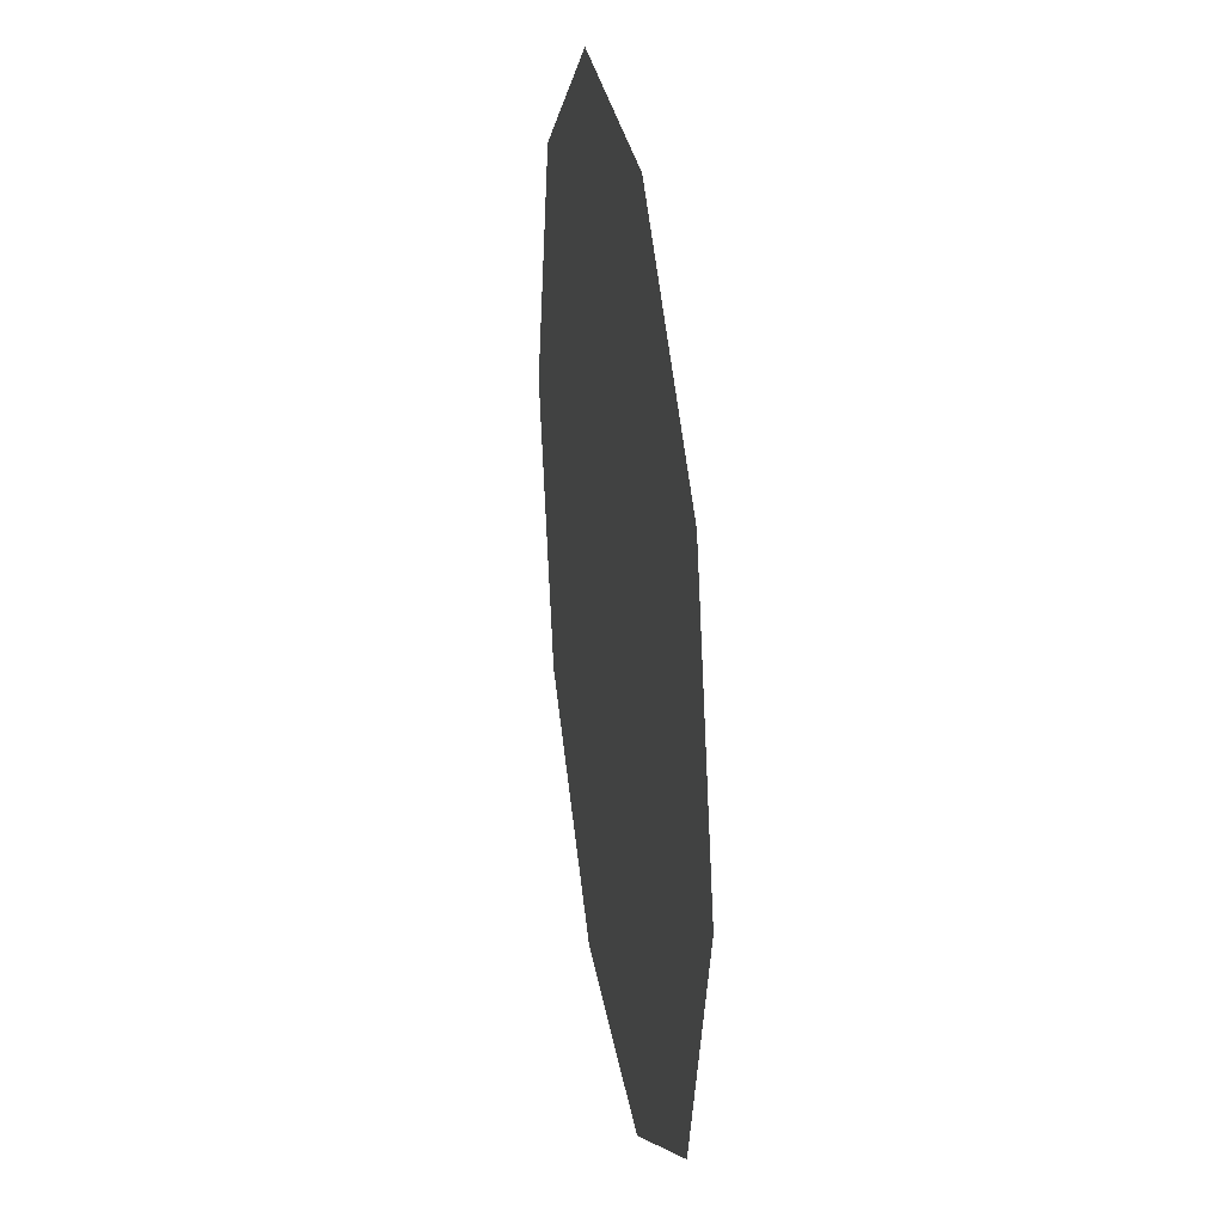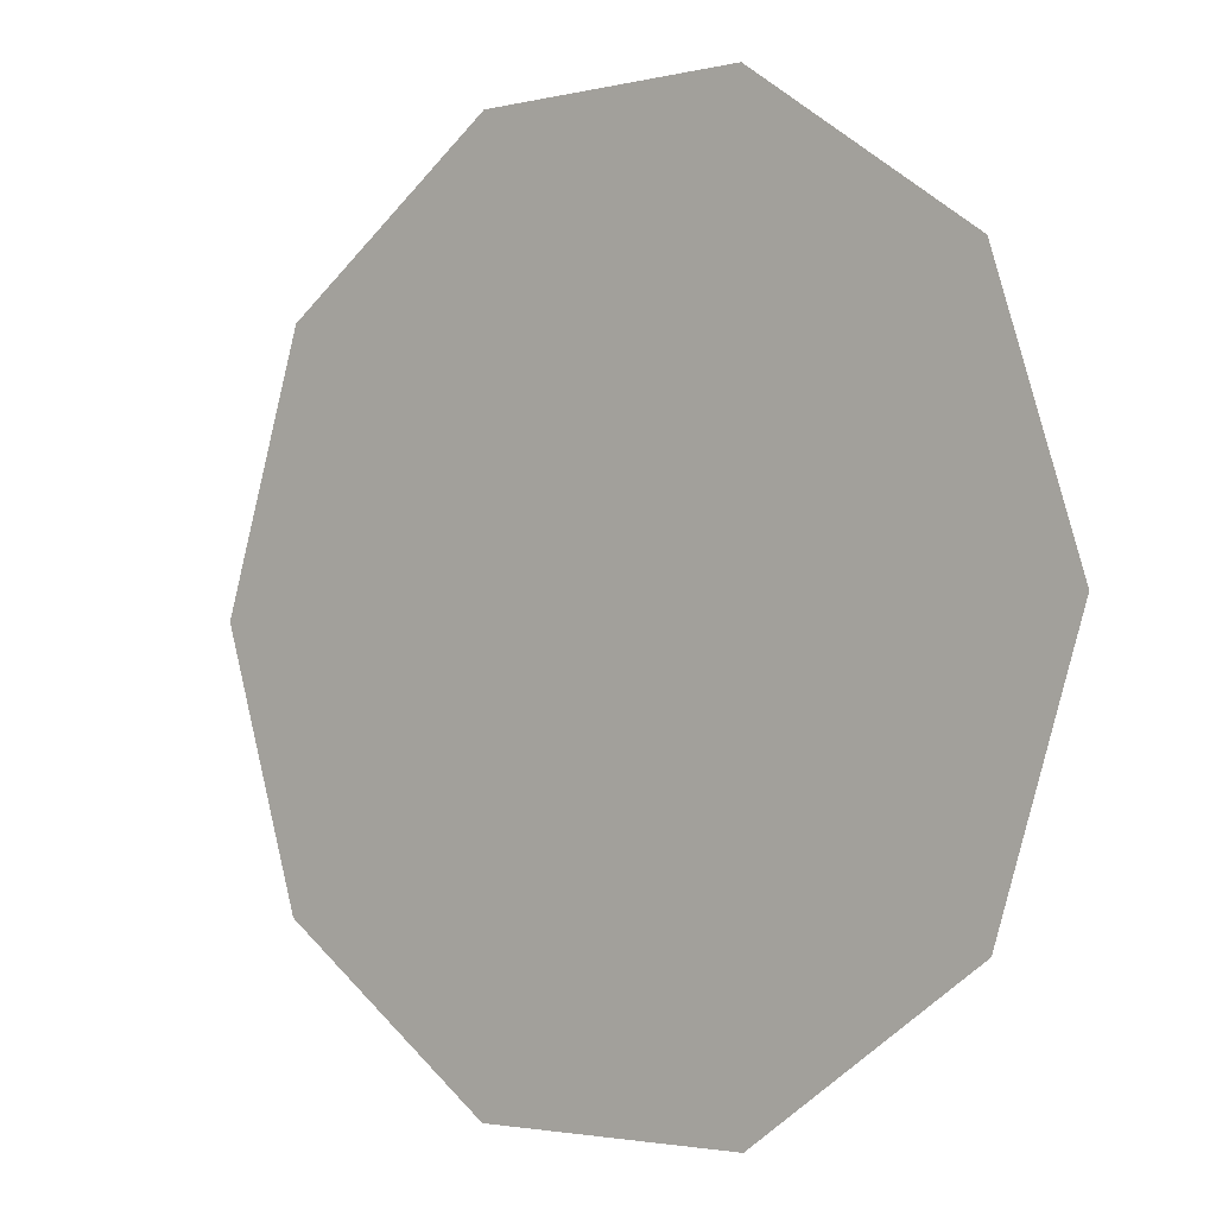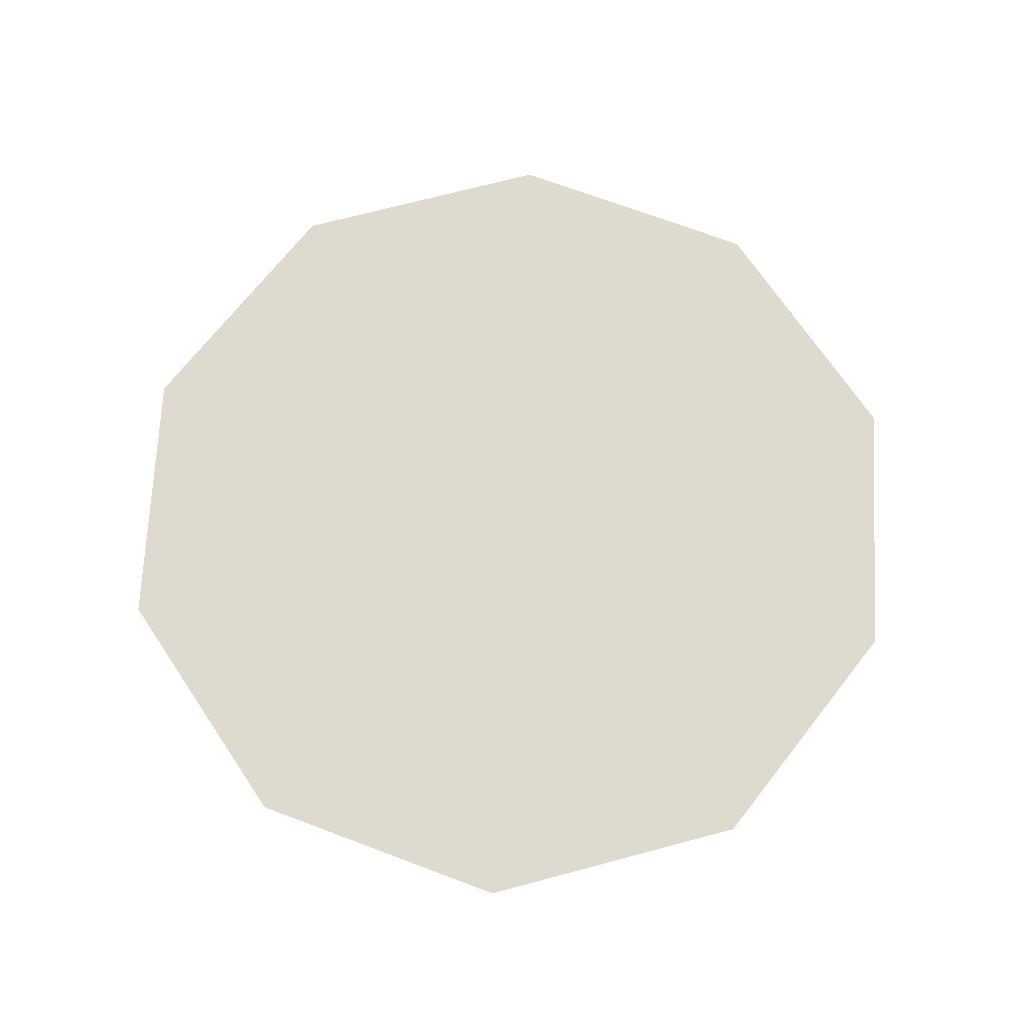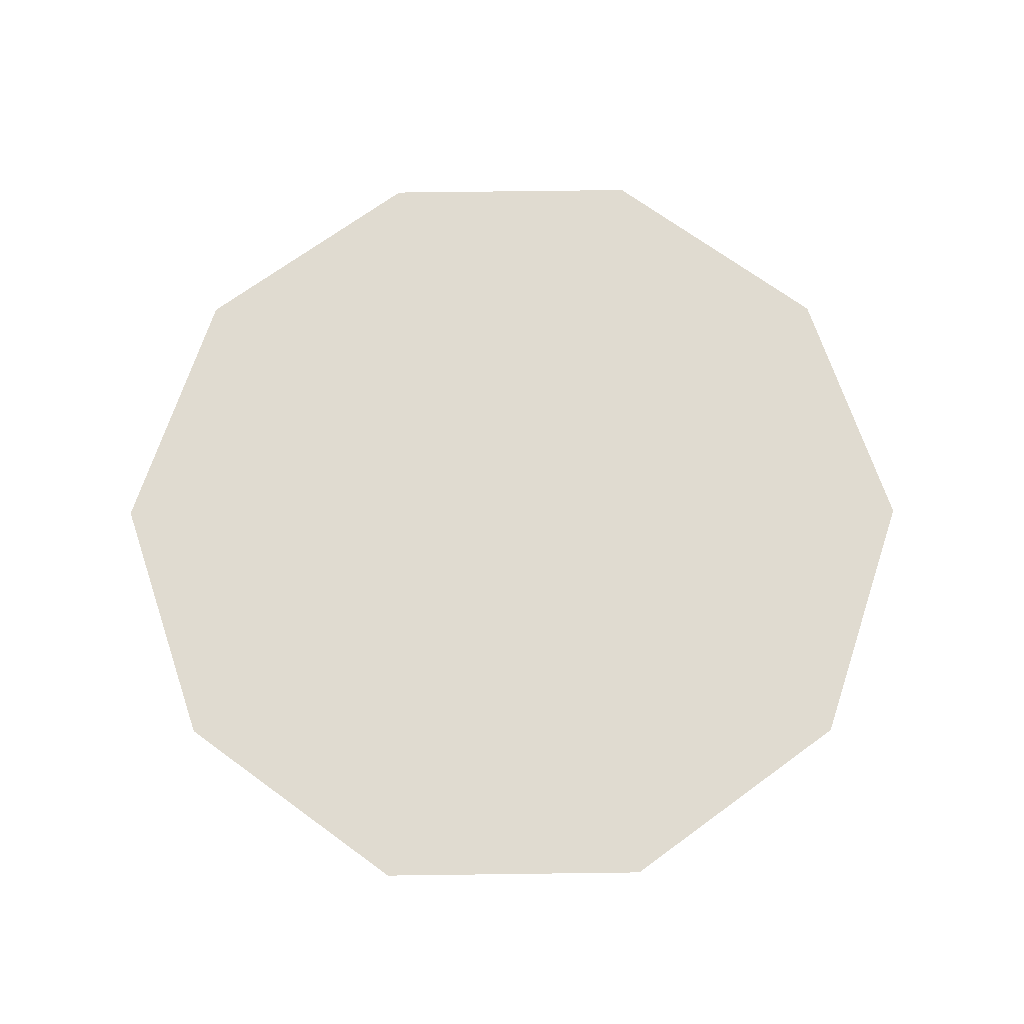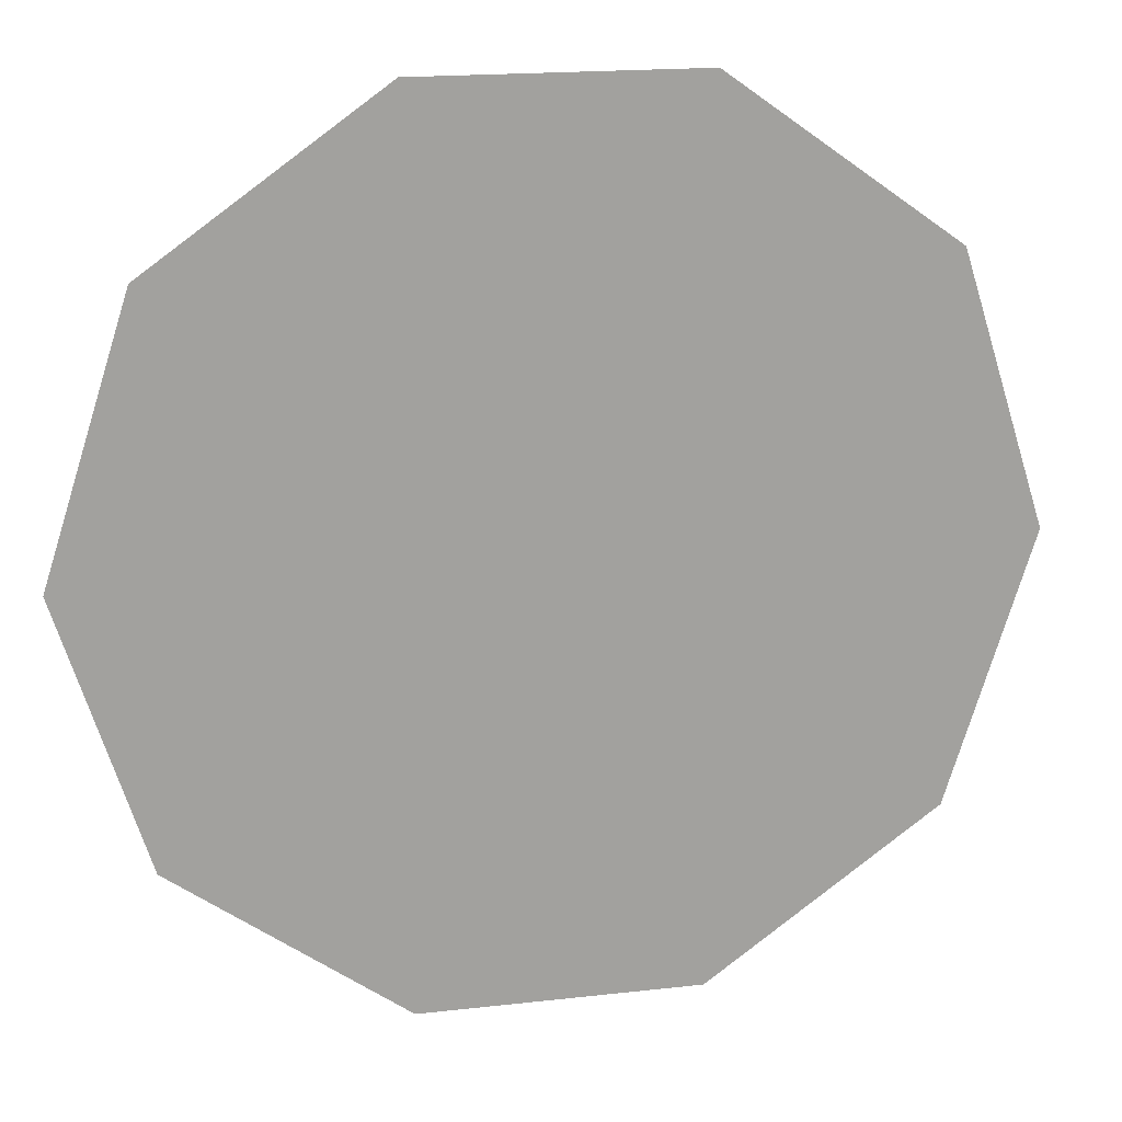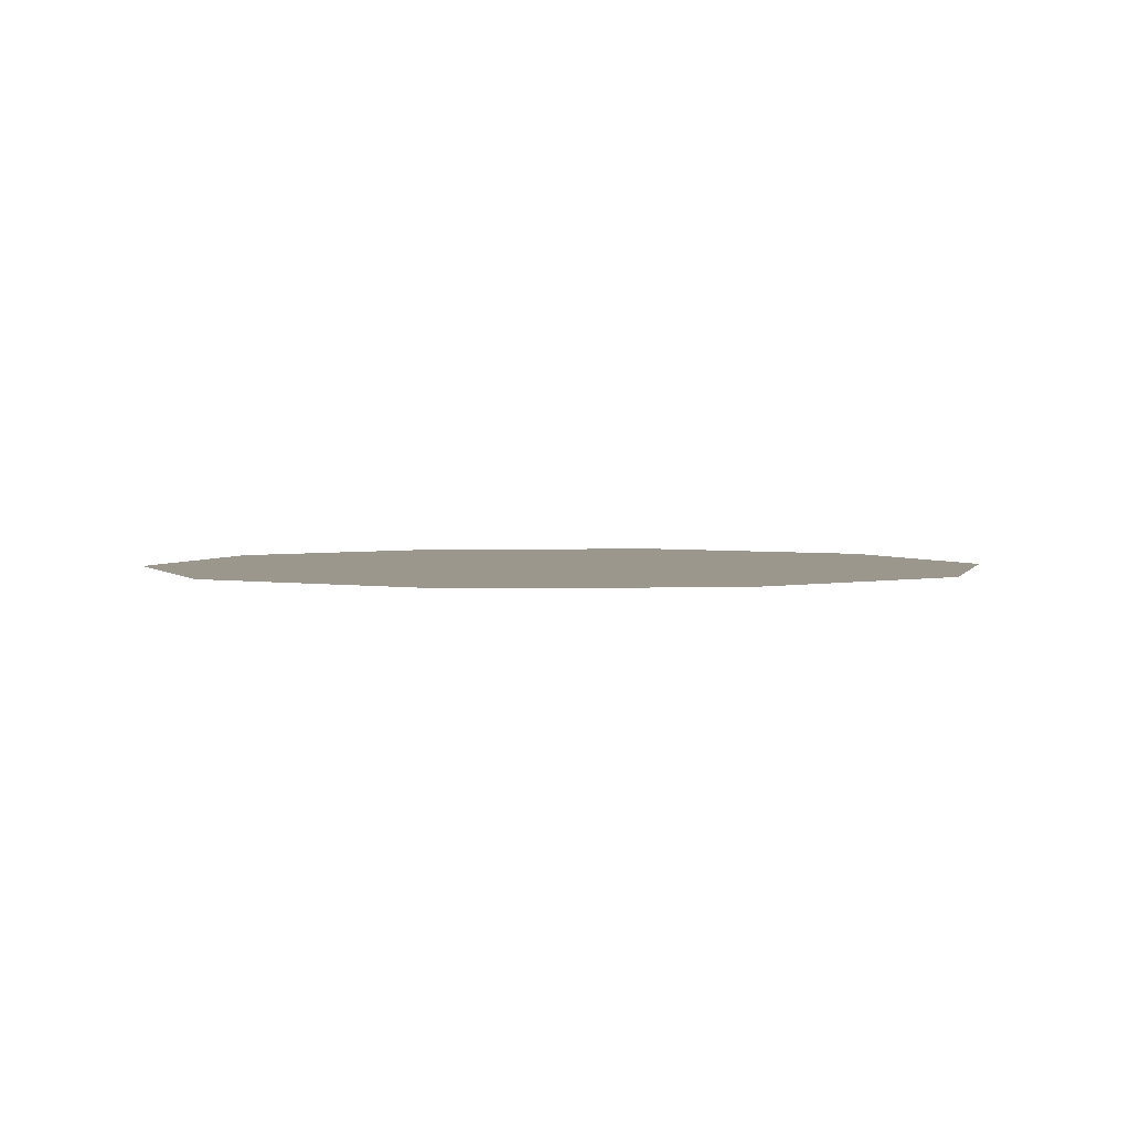
<metadata>
{"format":"obj","ext":"obj","renderer":"f3d","projection":"perspective","resolution":1024,"background":"white","views":[{"elev":29.4,"azim":81.2,"up":"+Z"},{"elev":-2.5,"azim":-140.0,"up":"+Z"},{"elev":70.9,"azim":20.6,"up":"+Y"},{"elev":70.2,"azim":-36.2,"up":"+Y"},{"elev":17.8,"azim":167.4,"up":"+Z"},{"elev":2.7,"azim":-3.1,"up":"+Y"}]}
</metadata>
<code>
v 117 0 85
v 144 0 0
v 0 0 0
v 44 0 137
v 117 0 85
v 0 0 0
v -44 0 137
v 44 0 137
v 0 0 0
v -117 0 85
v -44 0 137
v 0 0 0
v -144 0 0
v -117 0 85
v 0 0 0
v -117 0 -85
v -144 0 0
v 0 0 0
v -44 0 -137
v -117 0 -85
v 0 0 0
v 44 0 -137
v -44 0 -137
v 0 0 0
v 117 0 -85
v 44 0 -137
v 0 0 0
v 144 0 0
v 117 0 -85
v 0 0 0
f 1 2 3
f 4 5 6
f 7 8 9
f 10 11 12
f 13 14 15
f 16 17 18
f 19 20 21
f 22 23 24
f 25 26 27
f 28 29 30

</code>
